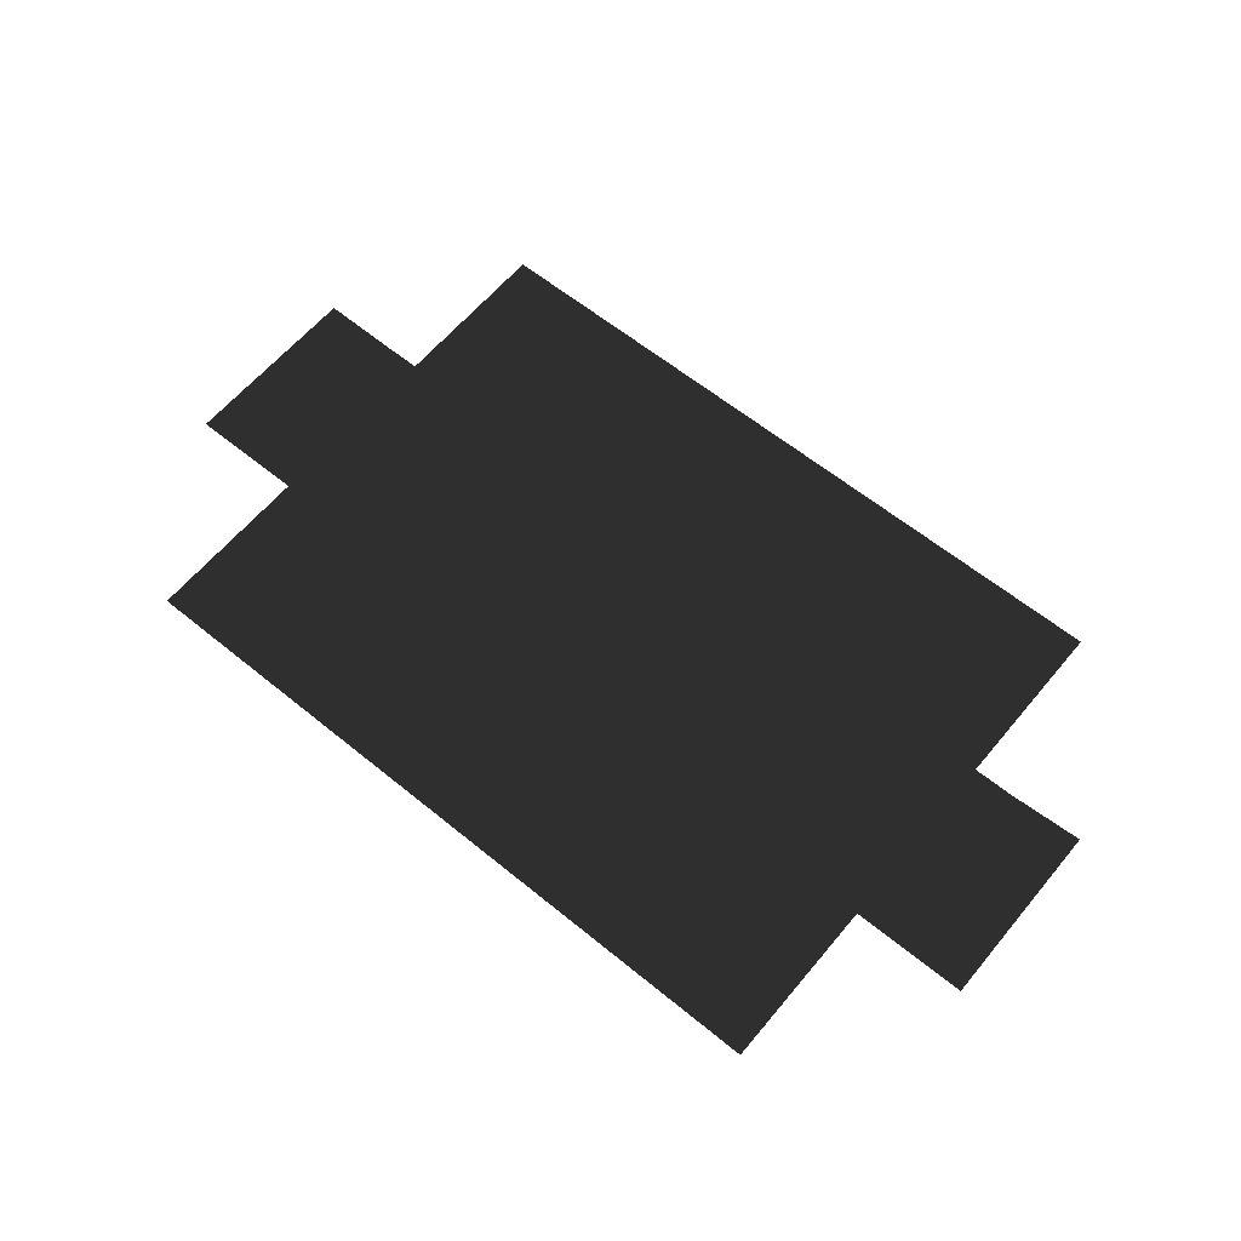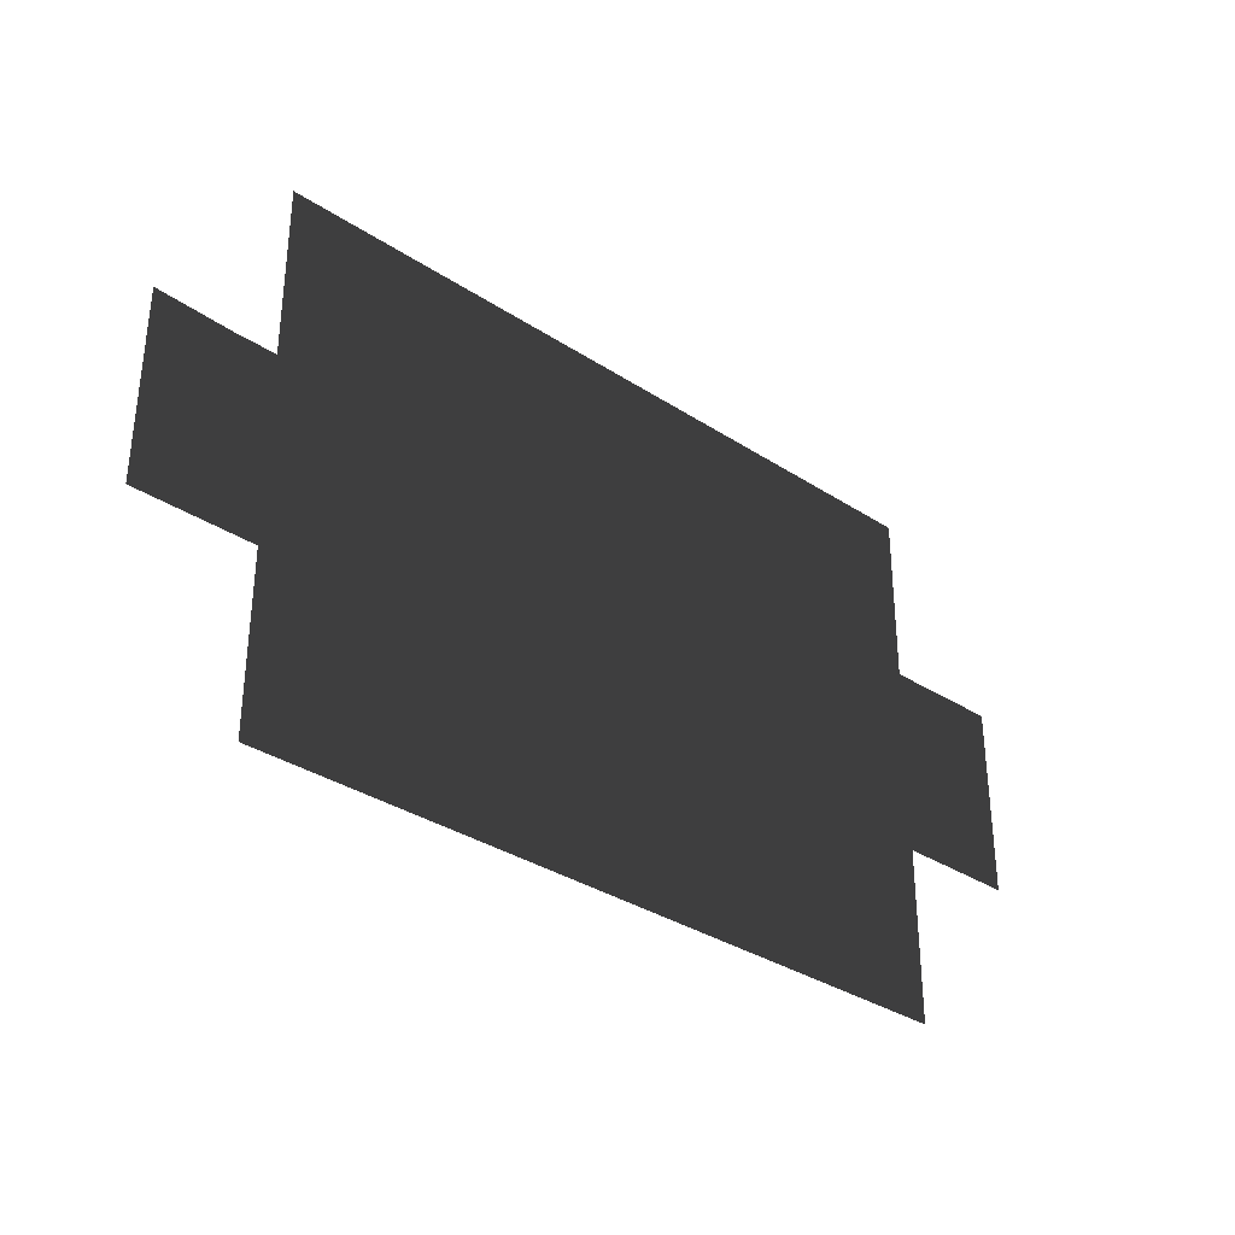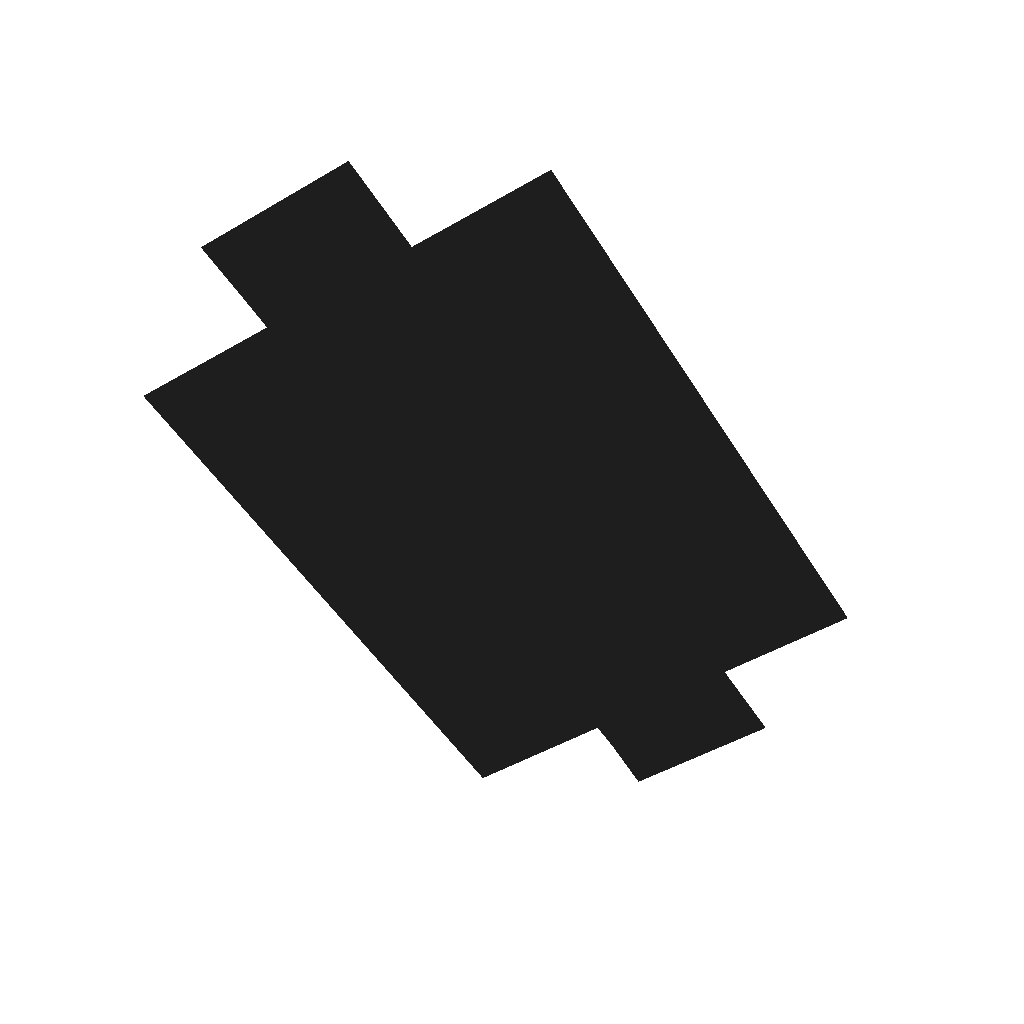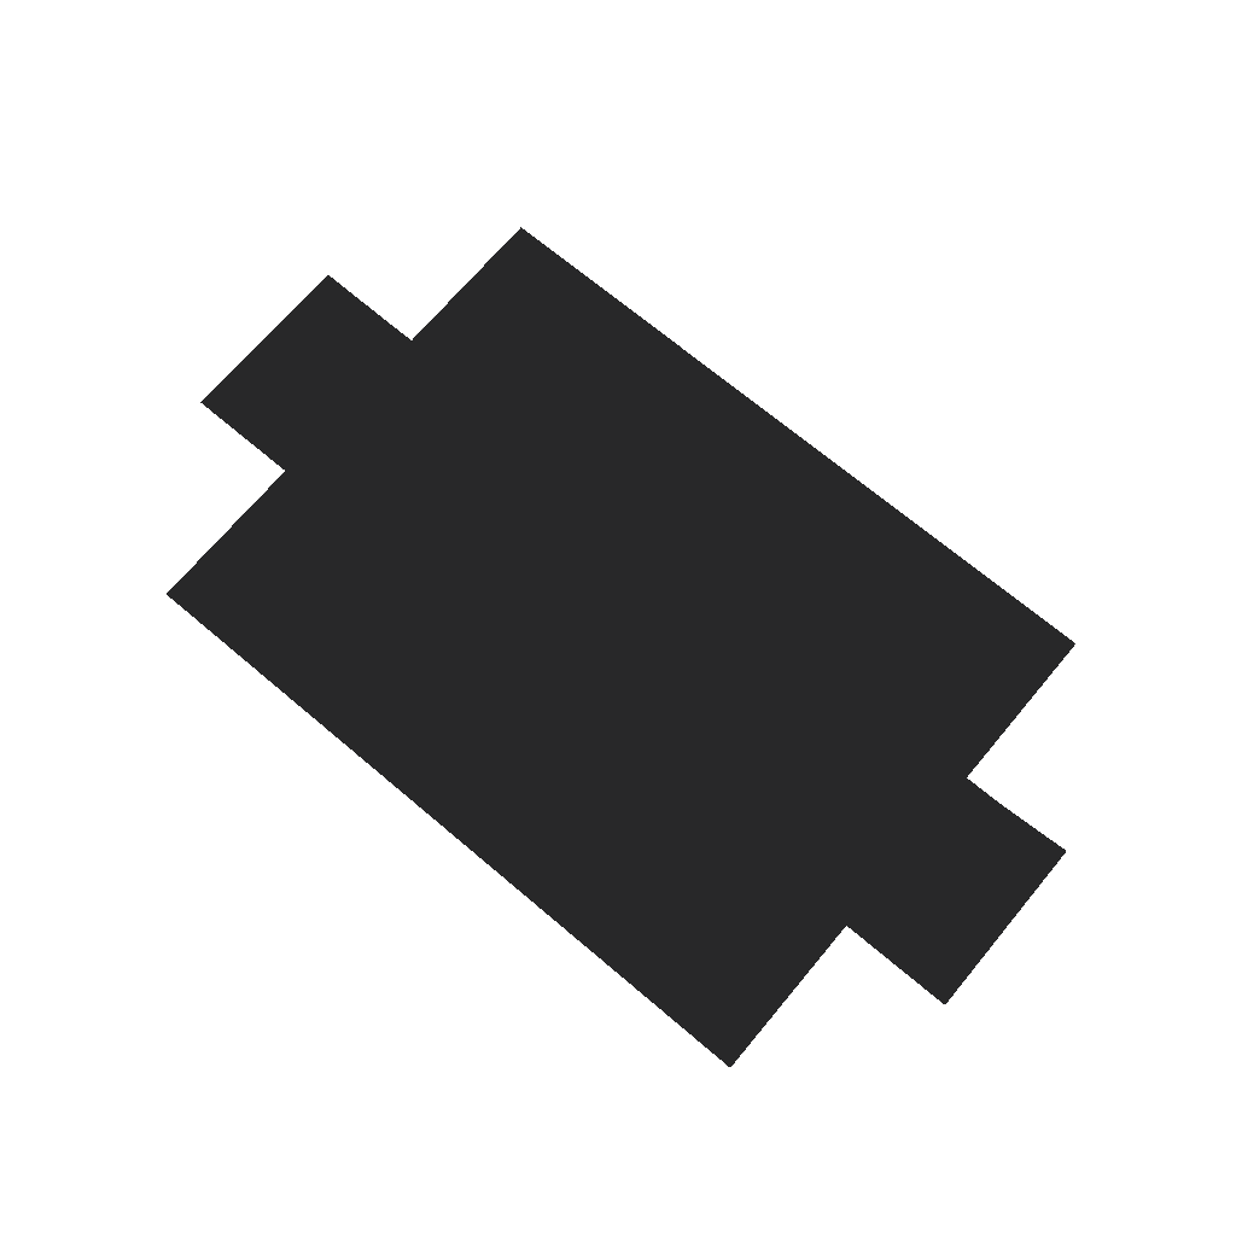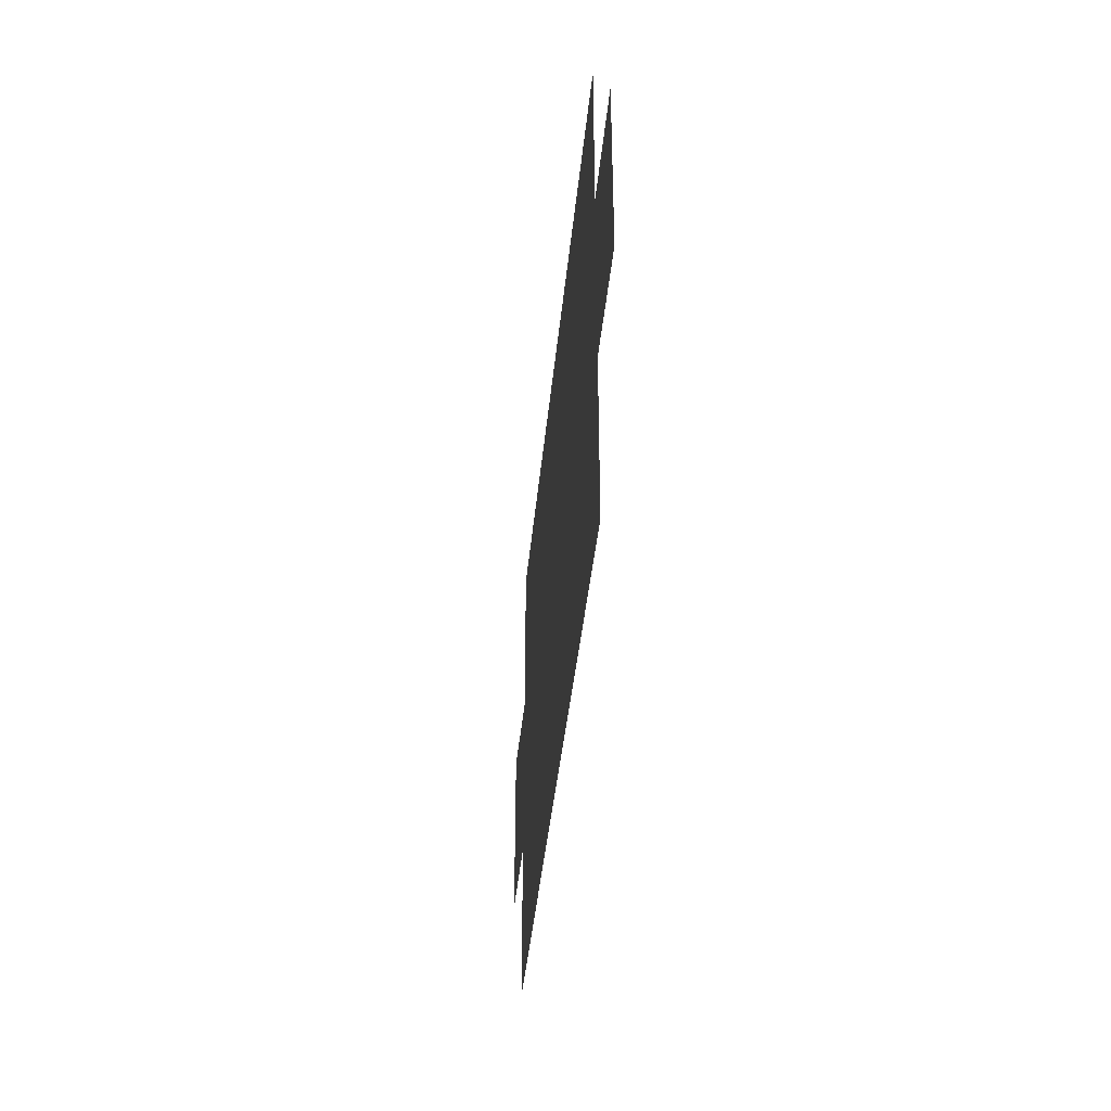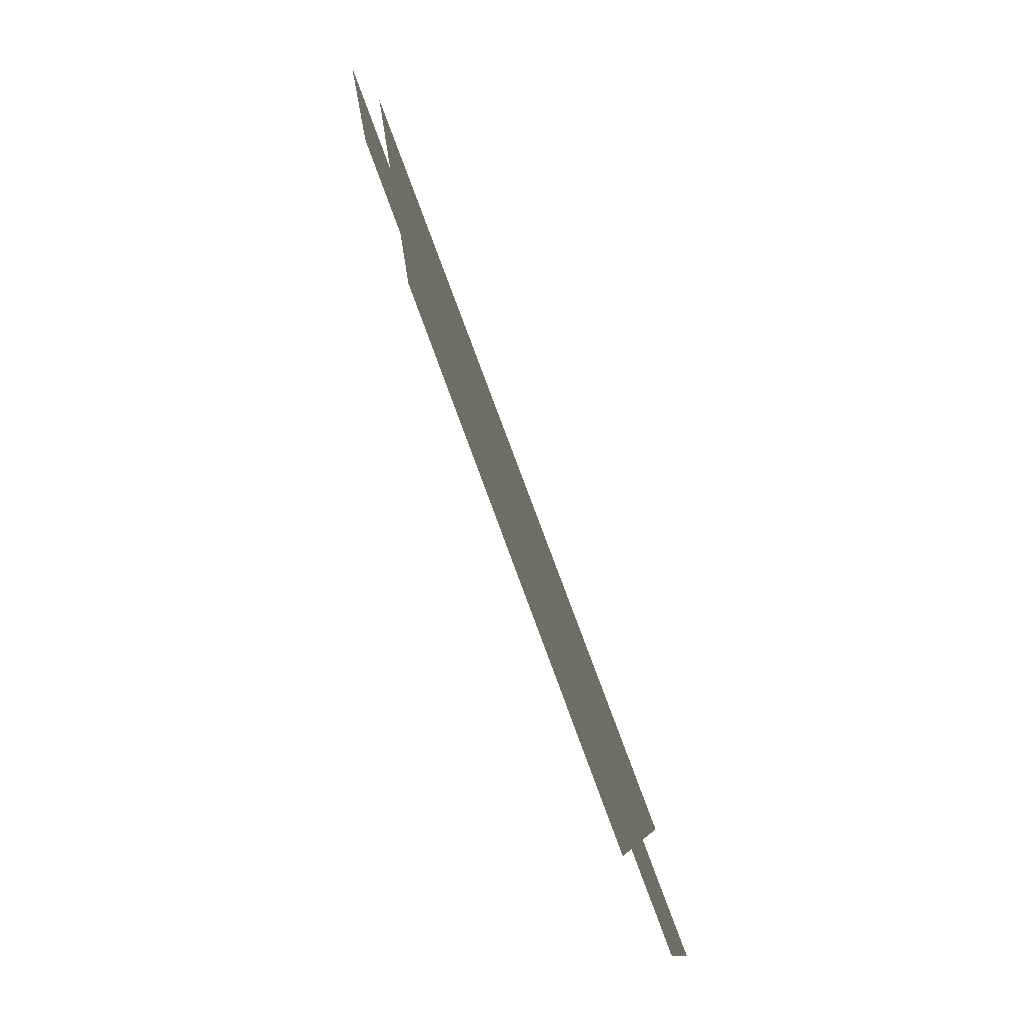
<metadata>
{"format":"obj","ext":"obj","renderer":"f3d","projection":"perspective","resolution":1024,"background":"white","views":[{"elev":61.5,"azim":-140.3,"up":"+Y"},{"elev":-34.1,"azim":-41.4,"up":"+Z"},{"elev":-52.8,"azim":121.7,"up":"+Y"},{"elev":70.3,"azim":-139.9,"up":"+Y"},{"elev":-40.5,"azim":84.6,"up":"+Z"},{"elev":78.0,"azim":-110.2,"up":"+Z"}]}
</metadata>
<code>
g Plane01
v 876.5 0.0002747 -547.6
v 876.2 0.0002747 -658.2
v 777.6 0.0002747 -547.6
v 777.6 0.0002747 -658.2
v 583.2 0.0002747 -547.6
v 583.2 0.0002747 -658.2
v 388.8 0.0002747 -658.2
v 388.8 0.0002747 -547.6
v 194.4 0.0002747 -547.6
v 194.4 0.0002747 -658.2
v -0.0001131 0.0002747 -658.2
v -0.0001131 0.0002747 -547.6
v -194.4 0.0002747 -547.6
v -194.4 0.0002747 -658.2
v -388.8 0.0002747 -658.2
v -388.8 0.0002747 -547.6
v -583.2 0.0002747 -547.6
v -583.2 0.0002747 -658.2
v -777.6 0.0002747 -547.6
v -777.6 0.0002747 -658.2
v 876.9 0.0002441 -438.1
v 777.6 0.0002441 -438.1
v 583.2 0.0002441 -438.1
v 388.8 0.0002441 -438.1
v 194.4 0.0002441 -438.1
v -0.0001131 0.0002441 -438.1
v -194.4 0.0002441 -438.1
v -388.8 0.0002441 -438.1
v -583.2 0.0002441 -438.1
v -777.6 0.0002441 -438.1
v 877.3 0.0002441 -328.5
v 777.6 0.0002441 -328.5
v 583.2 0.0002441 -328.5
v 388.8 0.0002441 -328.5
v 194.4 0.0002441 -328.5
v -0.0001131 0.0002441 -328.5
v -194.4 0.0002441 -328.5
v -388.8 0.0002441 -328.5
v -583.2 0.0002441 -328.5
v -777.6 0.0002441 -328.5
v 877.6 0.0002136 -234.8
v 777.6 0.0002136 -219
v 583.2 0.0002136 -219
v 388.8 0.0002136 -219
v 194.4 0.0002136 -219
v -0.0001131 0.0002136 -219
v -194.4 0.0002136 -219
v -388.8 0.0002136 -219
v -583.2 0.0002136 -219
v -777.6 0.0002136 -219
v 1166 0.0002136 -109.5
v 1166 0.0002136 -234.8
v 972 0.0002136 -109.5
v 972 0.0002136 -234.8
v 878 0.0002136 -109.5
v 777.6 0.0002136 -109.5
v 583.2 0.0002136 -109.5
v 388.8 0.0002136 -109.5
v 194.4 0.0002136 -109.5
v -0.0001131 0.0002136 -109.5
v -194.4 0.0002136 -109.5
v -388.8 0.0002136 -109.5
v -583.2 0.0002136 -109.5
v -777.6 0.0002136 -109.5
v -883 0.0002136 -109.5
v -883 0.0002136 -236
v -980.5 0.0002136 -109.5
v -980.5 0.0002136 -236
v -1166 0.0002136 -109.5
v -1166 0.0002136 -236
v 1166 0.0001831 0.0002041
v 972 0.0001831 0.0002041
v 878.4 0.0001831 0.0002041
v 777.6 0.0001831 0.0002041
v 583.2 0.0001831 0.0002041
v 388.8 0.0001831 0.0002041
v 194.4 0.0001831 0.0002041
v -0.0001131 0.0001831 0.0002041
v -194.4 0.0001831 0.0002041
v -388.8 0.0001831 0.0002041
v -583.2 0.0001831 0.0002041
v -777.6 0.0001831 0.0002041
v -883 0.0001831 0.0002033
v -980.5 0.0001831 0.0002033
v -1166 0.0001831 0.0002041
v 1166 0.0001526 109.5
v 972 0.0001526 109.5
v 878.8 0.0001526 109.5
v 777.6 0.0001526 109.5
v 583.2 0.0001526 109.5
v 388.8 0.0001526 109.5
v 194.4 0.0001526 109.5
v -0.0001131 0.0001526 109.5
v -194.4 0.0001526 109.5
v -388.8 0.0001526 109.5
v -583.2 0.0001526 109.5
v -777.6 0.0001526 109.5
v -883 0.0001526 109.5
v -980.5 0.0001526 109.5
v -1166 0.0001526 109.5
v 1166 0.0001526 235.4
v 972 0.0001526 233.2
v 879.1 0.0001526 233.2
v 777.6 0.0001526 219
v 583.2 0.0001526 219
v 388.8 0.0001526 219
v 194.4 0.0001526 219
v -0.0001131 0.0001526 219
v -194.4 0.0001526 219
v -388.8 0.0001526 219
v -583.2 0.0001526 219
v -777.6 0.0001526 219
v -883 0.0001526 222.2
v -883 0.0001526 192.7
v -980.5 0.0001526 222.2
v -980.5 0.0001526 192.7
v -1166 0.0001526 230.7
v -1166 0.0001526 201.2
v 879.5 0.0001221 328.5
v 777.6 0.0001221 328.5
v 583.2 0.0001221 328.5
v 388.8 0.0001221 328.5
v 194.4 0.0001221 328.5
v -0.0001131 0.0001221 328.5
v -194.4 0.0001221 328.5
v -388.8 0.0001221 328.5
v -583.2 0.0001221 328.5
v -777.6 0.0001221 328.5
v 879.9 0.0001221 438.1
v 777.6 0.0001221 438.1
v 583.2 0.0001221 438.1
v 388.8 0.0001221 438.1
v 194.4 0.0001221 438.1
v -0.0001131 0.0001221 438.1
v -194.4 0.0001221 438.1
v -388.8 0.0001221 438.1
v -583.2 0.0001221 438.1
v -777.6 0.0001221 438.1
v 880.2 9.155e-05 547.6
v 777.6 9.155e-05 547.6
v 583.2 9.155e-05 547.6
v 388.8 9.155e-05 547.6
v 194.4 9.155e-05 547.6
v -0.0001131 9.155e-05 547.6
v -194.4 9.155e-05 547.6
v -388.8 9.155e-05 547.6
v -583.2 9.155e-05 547.6
v -777.6 9.155e-05 547.6
v 880.6 9.155e-05 657.1
v 777.6 9.155e-05 657.1
v 583.2 9.155e-05 657.1
v 388.8 9.155e-05 657.1
v 194.4 9.155e-05 657.1
v -0.0001131 9.155e-05 657.1
v -194.4 9.155e-05 657.1
v -388.8 9.155e-05 657.1
v -583.2 9.155e-05 657.1
v -777.6 9.155e-05 657.1
v -883 9.155e-05 547.6
v -883 9.155e-05 657.1
v -883 0.0001221 438.1
v -883 0.0001221 328.5
v -883 0.0002441 -328.5
v -883 0.0002441 -438.1
v -883 0.0002747 -547.6
v -883 0.0002747 -658.2
f 3 1 2
f 2 4 3
f 5 3 4
f 4 6 5
f 7 5 6
f 5 7 8
f 9 8 7
f 7 10 9
f 11 9 10
f 9 11 12
f 13 12 11
f 11 14 13
f 15 13 14
f 13 15 16
f 18 17 16
f 16 15 18
f 20 19 18
f 17 18 19
f 22 21 1
f 1 3 22
f 23 22 3
f 3 5 23
f 8 23 5
f 23 8 24
f 25 24 8
f 8 9 25
f 26 25 9
f 9 12 26
f 13 26 12
f 26 13 27
f 16 27 13
f 27 16 28
f 17 28 16
f 28 17 29
f 30 29 17
f 17 19 30
f 32 31 21
f 21 22 32
f 33 32 22
f 22 23 33
f 24 33 23
f 33 24 34
f 35 34 24
f 24 25 35
f 36 35 25
f 25 26 36
f 27 36 26
f 36 27 37
f 28 37 27
f 37 28 38
f 29 38 28
f 38 29 39
f 30 39 29
f 39 30 40
f 42 41 31
f 31 32 42
f 43 42 32
f 32 33 43
f 44 43 33
f 33 34 44
f 45 44 34
f 34 35 45
f 46 45 35
f 35 36 46
f 37 46 36
f 46 37 47
f 38 47 37
f 47 38 48
f 39 48 38
f 48 39 49
f 40 49 39
f 49 40 50
f 53 51 52
f 52 54 53
f 56 55 41
f 41 42 56
f 57 56 42
f 42 43 57
f 58 57 43
f 43 44 58
f 45 59 44
f 58 44 59
f 46 60 45
f 59 45 60
f 47 60 46
f 60 47 61
f 48 61 47
f 61 48 62
f 63 62 48
f 48 49 63
f 64 63 49
f 49 50 64
f 67 65 66
f 66 68 67
f 69 67 68
f 68 70 69
f 53 71 51
f 71 53 72
f 74 73 55
f 55 56 74
f 57 74 56
f 74 57 75
f 58 75 57
f 75 58 76
f 59 76 58
f 76 59 77
f 60 77 59
f 77 60 78
f 79 78 60
f 60 61 79
f 80 79 61
f 61 62 80
f 81 80 62
f 62 63 81
f 82 81 63
f 63 64 82
f 84 83 65
f 65 67 84
f 69 84 67
f 84 69 85
f 87 86 71
f 71 72 87
f 89 88 73
f 73 74 89
f 75 89 74
f 89 75 90
f 76 90 75
f 90 76 91
f 77 92 91
f 91 76 77
f 78 92 77
f 92 78 93
f 94 93 78
f 78 79 94
f 95 94 79
f 79 80 95
f 96 95 80
f 80 81 96
f 97 96 81
f 81 82 97
f 84 98 83
f 98 84 99
f 100 99 84
f 84 85 100
f 102 101 86
f 86 87 102
f 104 103 88
f 88 89 104
f 90 104 89
f 104 90 105
f 91 105 90
f 105 91 106
f 92 106 91
f 106 92 107
f 93 107 92
f 107 93 108
f 109 108 93
f 93 94 109
f 110 109 94
f 94 95 110
f 111 110 95
f 95 96 111
f 112 111 96
f 96 97 112
f 115 113 114
f 98 99 116
f 117 115 116
f 99 100 118
f 120 119 103
f 103 104 120
f 105 120 104
f 120 105 121
f 106 121 105
f 121 106 122
f 107 122 106
f 122 107 123
f 108 123 107
f 123 108 124
f 125 124 108
f 108 109 125
f 126 125 109
f 109 110 126
f 127 126 110
f 110 111 127
f 128 127 111
f 111 112 128
f 130 129 119
f 119 120 130
f 121 130 120
f 130 121 131
f 122 131 121
f 131 122 132
f 123 132 122
f 132 123 133
f 124 133 123
f 133 124 134
f 135 134 124
f 124 125 135
f 136 135 125
f 125 126 136
f 137 136 126
f 126 127 137
f 138 137 127
f 127 128 138
f 140 139 129
f 129 130 140
f 131 140 130
f 140 131 141
f 132 142 131
f 141 131 142
f 133 142 132
f 142 133 143
f 134 143 133
f 143 134 144
f 135 145 134
f 144 134 145
f 146 145 135
f 135 136 146
f 137 146 136
f 146 137 147
f 148 147 137
f 137 138 148
f 150 149 139
f 139 140 150
f 141 150 140
f 150 141 151
f 152 151 141
f 141 142 152
f 143 152 142
f 152 143 153
f 154 153 143
f 143 144 154
f 145 154 144
f 154 145 155
f 156 155 145
f 145 146 156
f 147 156 146
f 156 147 157
f 158 157 147
f 147 148 158
f 103 102 87
f 87 88 103
f 88 87 72
f 72 73 88
f 73 72 53
f 53 55 73
f 55 53 54
f 54 41 55
f 159 158 148
f 158 159 160
f 159 148 138
f 138 161 159
f 161 138 128
f 128 162 161
f 162 128 112
f 112 113 162
f 113 112 97
f 97 98 113
f 98 97 82
f 82 83 98
f 83 82 64
f 64 65 83
f 65 64 50
f 50 66 65
f 66 50 40
f 40 163 66
f 163 40 30
f 30 164 163
f 164 30 19
f 19 165 164
f 165 19 20
f 20 166 165
f 115 114 116
f 116 114 98
f 117 116 118
f 118 116 99

</code>
